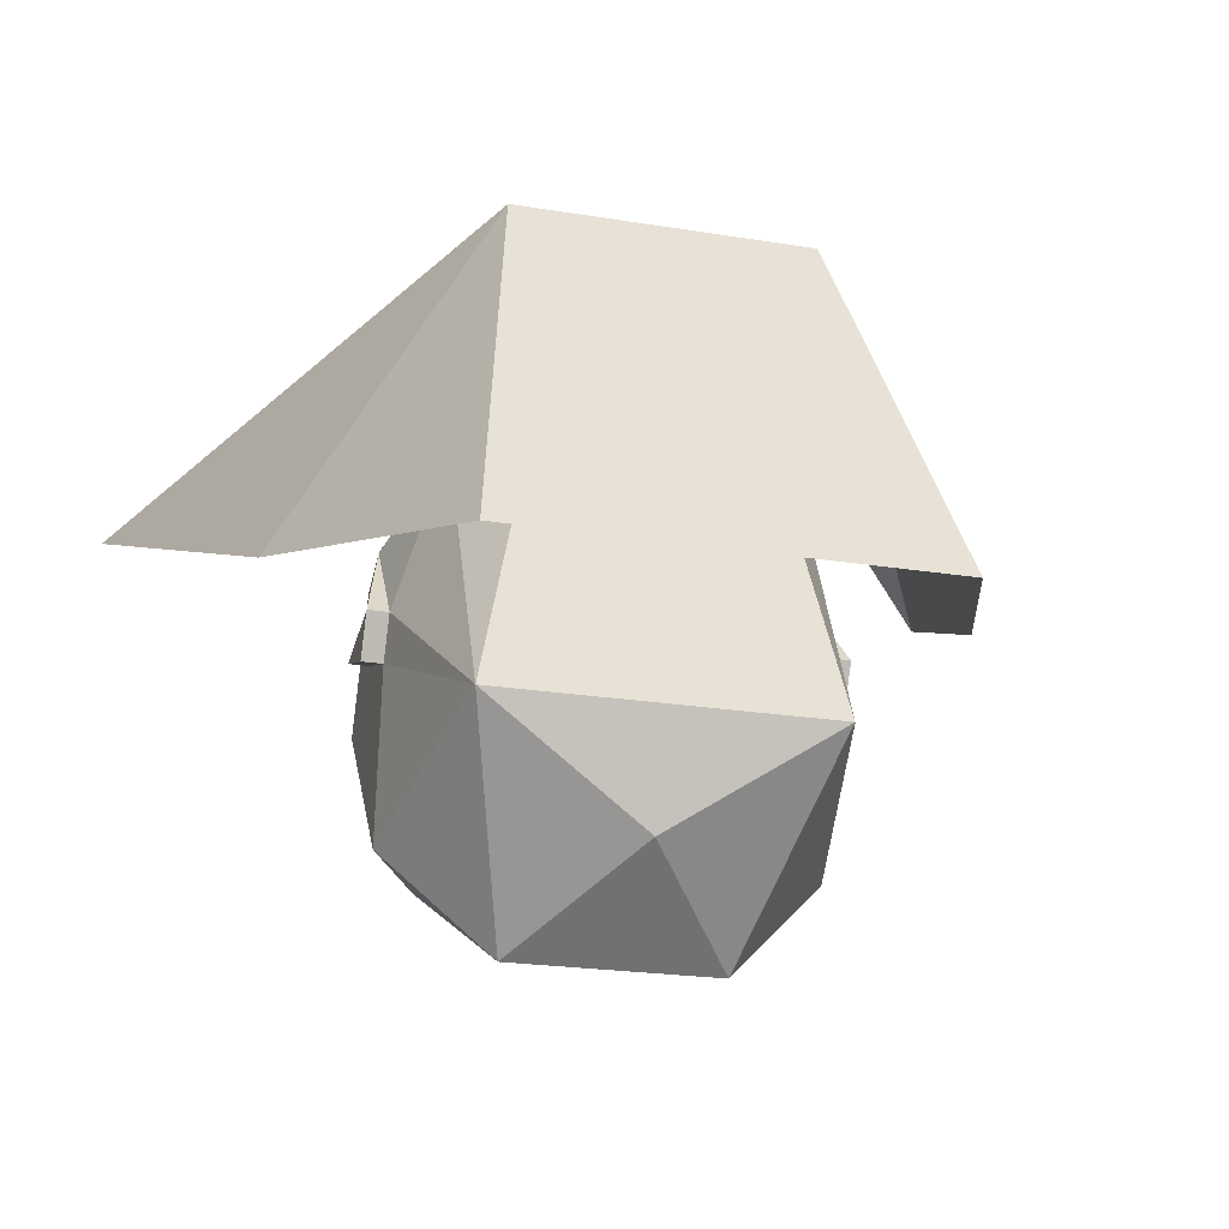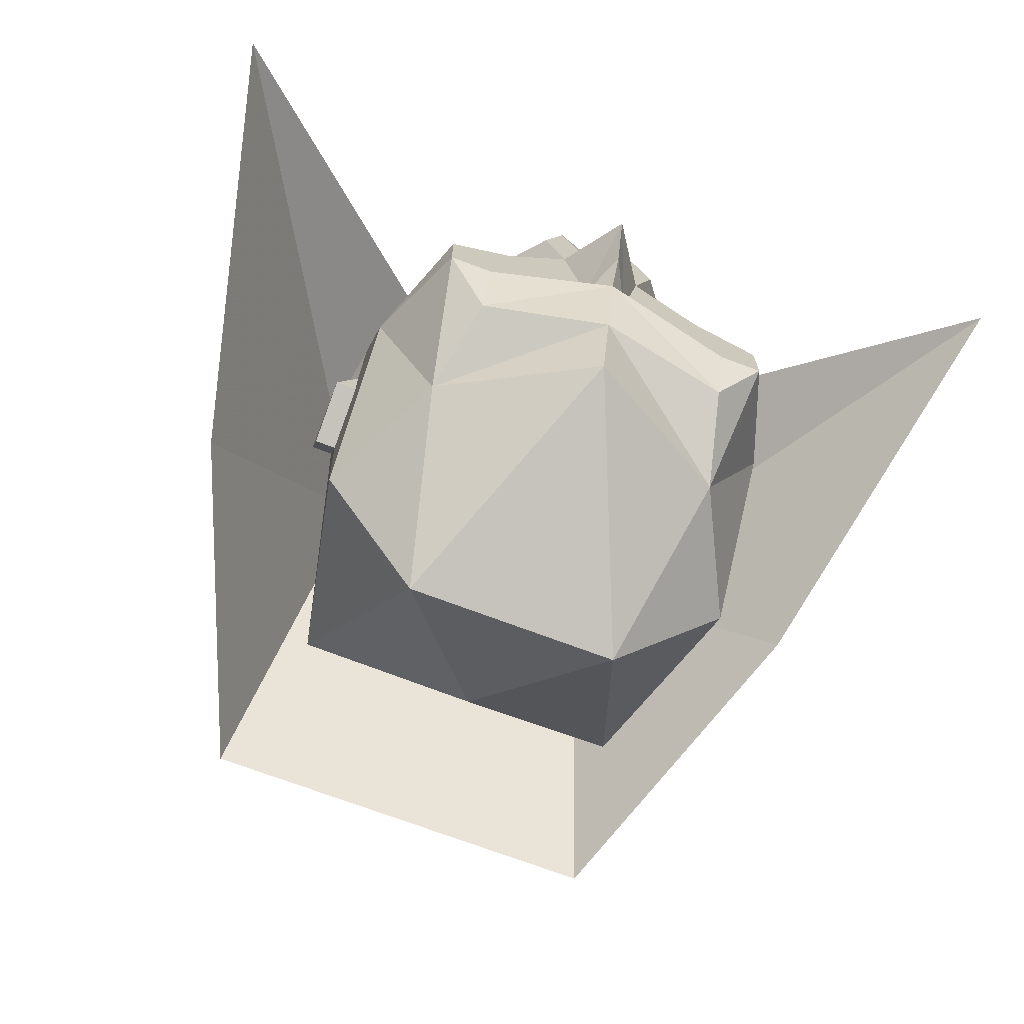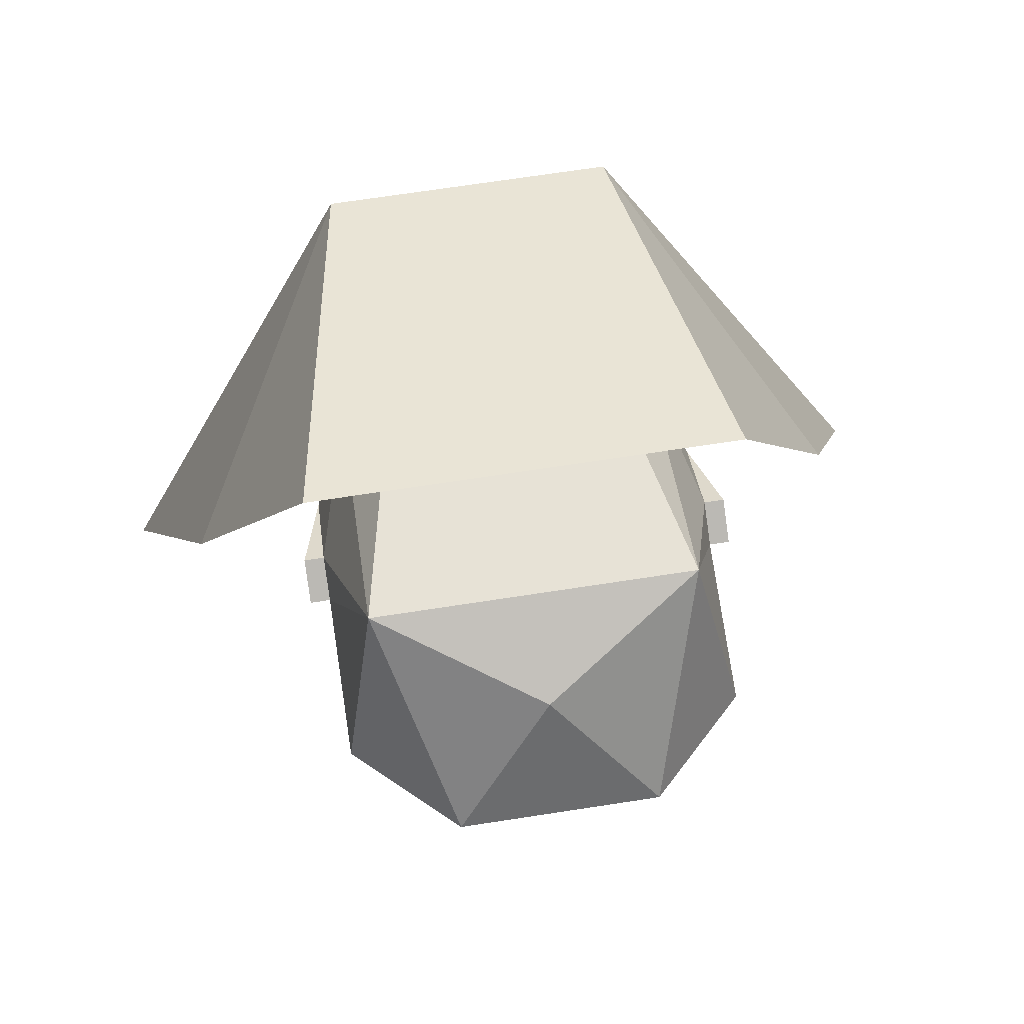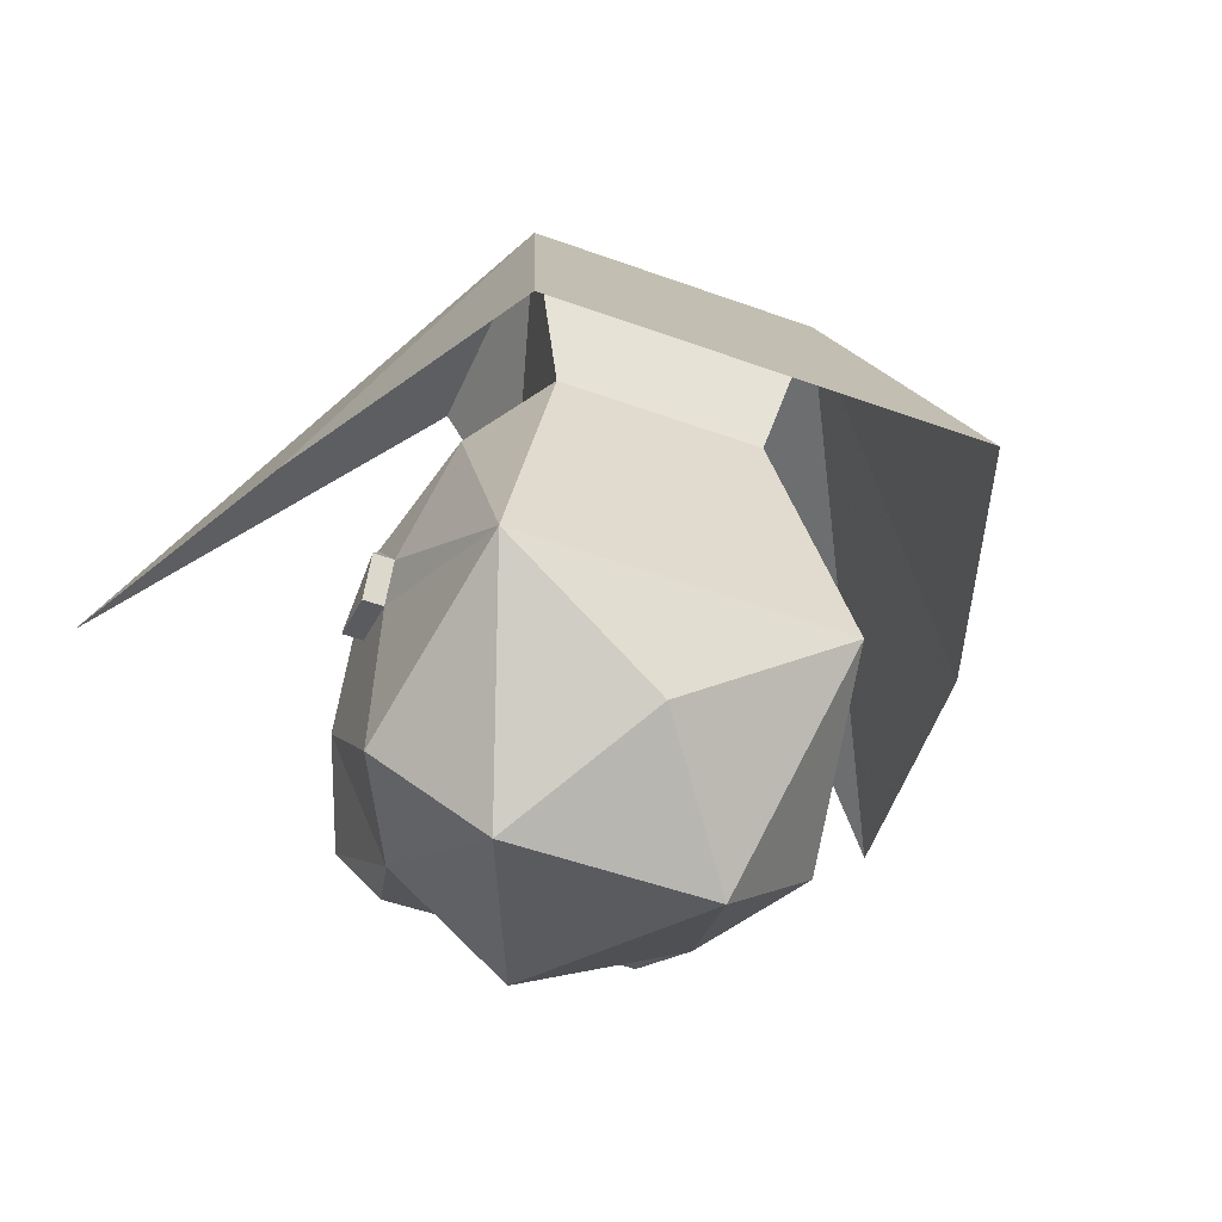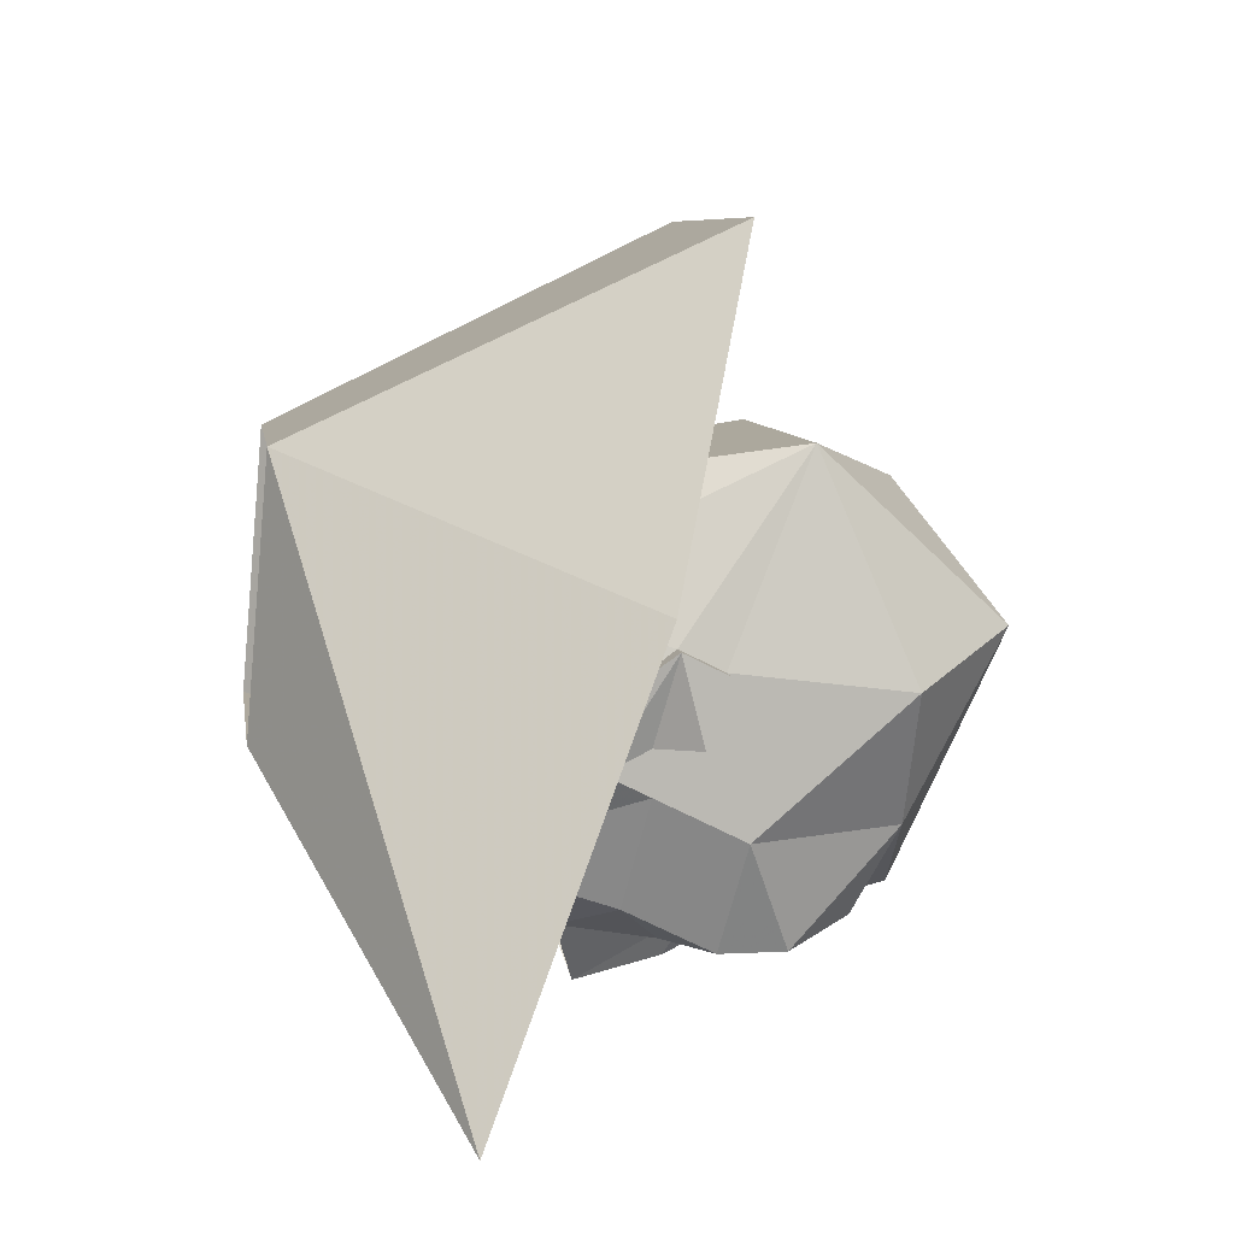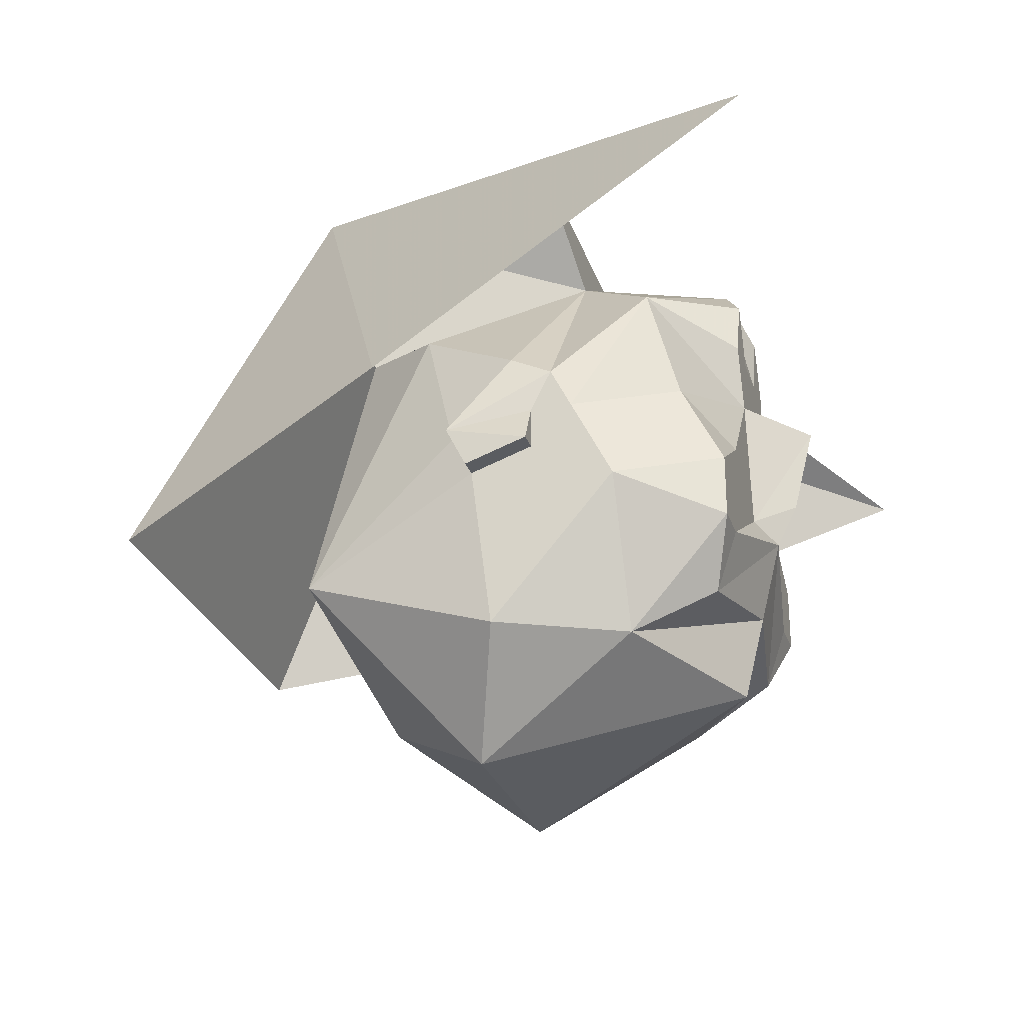
<metadata>
{"format":"obj","ext":"obj","renderer":"f3d","projection":"perspective","resolution":1024,"background":"white","views":[{"elev":-22.1,"azim":-15.9,"up":"+Y"},{"elev":-71.1,"azim":159.3,"up":"+Y"},{"elev":70.9,"azim":-8.7,"up":"+Z"},{"elev":-49.7,"azim":-21.9,"up":"+Y"},{"elev":7.5,"azim":-98.1,"up":"+Z"},{"elev":-27.4,"azim":106.9,"up":"+Y"}]}
</metadata>
<code>
v 0.03906 -1.422 -0.1328
v 0.0625 -1.43 -0.1328
v 0.007812 -1.43 -0.1328
v 0.03906 -1.414 -0.1328
v 0.0625 -1.398 -0.1172
v 0.07812 -1.438 -0.09375
v 0.0625 -1.453 -0.1328
v 0.04688 -1.453 -0.1328
v 0.02344 -1.438 -0.1328
v 0 -1.438 -0.1406
v 0 -1.422 -0.1484
v 0 -1.391 -0.1562
v 0.01562 -1.383 -0.1328
v 0.04688 -1.344 -0.1016
v 0.07812 -1.406 -0.07812
v 0.07812 -1.422 -0.0625
v 0.07812 -1.492 -0.04688
v 0.05469 -1.492 -0.09375
v 0.04688 -1.477 -0.125
v 0 -1.469 -0.1328
v -0.04688 -1.477 -0.125
v -0.04688 -1.453 -0.1328
v -0.007812 -1.43 -0.1328
v -0.01562 -1.383 -0.1328
v -0.03906 -1.414 -0.1328
v -0.0625 -1.398 -0.1172
v -0.04688 -1.344 -0.1016
v -0.02344 -1.359 -0.1328
v -0.007812 -1.359 -0.1328
v 0.007812 -1.359 -0.1328
v 0.02344 -1.359 -0.1328
v 0.01562 -1.336 -0.1328
v 0 -1.32 -0.125
v 0.02344 -1.32 -0.07031
v 0.07812 -1.391 -0.07031
v 0.07812 -1.406 -0.0625
v 0.08594 -1.422 -0.0625
v 0.07812 -1.43 -0.03906
v 0.0625 -1.461 0.03125
v 0.03906 -1.531 -0.03125
v 0 -1.5 -0.125
v -0.0625 -1.43 -0.1328
v -0.03906 -1.422 -0.1328
v -0.07812 -1.438 -0.09375
v -0.07812 -1.406 -0.07812
v -0.07812 -1.391 -0.07031
v -0.02344 -1.32 -0.07031
v -0.01562 -1.336 -0.1328
v -0.02344 -1.438 -0.1328
v -0.0625 -1.453 -0.1328
v -0.05469 -1.492 -0.09375
v -0.07812 -1.492 -0.04688
v -0.07812 -1.422 -0.0625
v -0.07812 -1.406 -0.0625
v -0.08594 -1.414 -0.03125
v -0.07812 -1.383 -0.05469
v -0.0625 -1.359 -0.01562
v -0.03906 -1.352 0.01562
v -0.05469 -1.289 0.03125
v -0.05469 -1.281 -0.0625
v 0.05469 -1.289 0.03125
v -0.07812 -1.438 0.1016
v 0.07812 -1.438 0.1016
v 0.125 -1.406 -0.01562
v 0.1641 -1.344 -0.1641
v 0.05469 -1.281 -0.0625
v 0.03906 -1.352 0.01562
v -0.1641 -1.344 -0.1641
v -0.125 -1.406 -0.01562
v 0.0625 -1.359 -0.01562
v 0.07812 -1.383 -0.05469
v 0.08594 -1.414 -0.03125
v 0.08594 -1.43 -0.03906
v 0.07812 -1.414 -0.03125
v -0.08594 -1.43 -0.03906
v -0.08594 -1.422 -0.0625
v -0.07812 -1.43 -0.03906
v -0.07812 -1.414 -0.03125
v -0.0625 -1.461 0.03125
v -0.03906 -1.531 -0.03125
v 0 -1.5 0.01562
v 0.03906 -1.422 -0.1328
v 0.03906 -1.422 -0.1328
v 0.03906 -1.422 -0.1328
v 0.03906 -1.422 -0.1328
v 0.03906 -1.422 -0.1328
v 0.03906 -1.422 -0.1328
v 0.03906 -1.422 -0.1328
v 0.03906 -1.422 -0.1328
f 1 2 3
f 2 9 3
f 23 42 43
f 23 49 42
f 1 3 4
f 1 4 2
f 2 4 5
f 2 5 6
f 2 6 7
f 2 7 8
f 2 8 9
f 3 9 8
f 3 8 10
f 3 10 11
f 3 11 12
f 3 12 13
f 3 13 4
f 4 13 5
f 5 13 14
f 5 14 15
f 5 15 6
f 6 18 7
f 7 18 19
f 10 19 20
f 10 20 21
f 10 22 23
f 10 23 11
f 11 23 12
f 12 23 24
f 24 23 25
f 24 25 26
f 24 26 27
f 24 27 28
f 24 28 29
f 24 29 13
f 13 29 30
f 13 30 31
f 13 31 14
f 14 31 32
f 14 32 33
f 14 33 34
f 14 34 35
f 14 35 15
f 15 35 36
f 16 36 36
f 16 36 37
f 16 37 38
f 18 20 19
f 23 43 25
f 25 43 42
f 25 42 26
f 26 42 44
f 26 44 45
f 26 45 27
f 27 45 46
f 27 46 47
f 27 47 33
f 27 33 48
f 27 48 28
f 29 48 33
f 29 33 30
f 30 33 32
f 42 49 22
f 42 22 50
f 42 50 44
f 44 50 51
f 45 54 46
f 46 54 55
f 46 55 56
f 46 56 47
f 47 56 57
f 47 57 58
f 47 58 59
f 47 59 60
f 47 60 34
f 47 34 33
f 61 59 67
f 61 67 34
f 61 34 66
f 66 34 60
f 67 59 58
f 67 70 34
f 34 70 71
f 34 71 35
f 35 71 72
f 35 72 36
f 35 36 36
f 35 36 36
f 36 36 16
f 16 36 37
f 16 37 38
f 38 37 73
f 38 73 74
f 70 74 71
f 71 74 72
f 71 72 35
f 35 72 36
f 36 72 37
f 37 72 73
f 37 73 38
f 38 73 74
f 74 73 72
f 74 72 71
f 72 74 73
f 72 73 37
f 72 37 36
f 75 55 76
f 75 76 77
f 75 77 78
f 75 78 55
f 75 55 76
f 75 76 77
f 75 77 78
f 75 78 55
f 55 78 56
f 55 56 46
f 55 46 54
f 55 54 76
f 76 54 53
f 76 53 77
f 78 57 56
f 78 56 55
f 54 54 46
f 54 46 54
f 54 54 53
f 54 53 54
f 54 53 76
f 54 76 55
f 20 51 21
f 21 51 50
f 76 53 77
f 23 22 49
f 6 15 16
f 6 16 17
f 6 17 18
f 15 36 16
f 16 38 17
f 17 38 39
f 17 39 40
f 17 40 18
f 18 40 41
f 18 41 20
f 44 51 52
f 44 52 53
f 44 53 45
f 45 53 54
f 67 58 39
f 67 39 70
f 38 74 39
f 39 74 70
f 77 53 52
f 77 52 79
f 77 79 78
f 78 79 57
f 41 40 80
f 41 80 51
f 41 51 20
f 80 40 81
f 80 81 79
f 80 79 52
f 80 52 51
f 81 39 79
f 79 39 58
f 79 58 57
f 81 40 39
f 7 19 8
f 8 19 10
f 10 21 22
f 61 59 62
f 61 62 63
f 61 63 64
f 61 64 65
f 61 65 66
f 68 59 60
f 68 69 59
f 59 69 62
f 21 50 22
f 28 48 29
f 30 32 31
f 61 66 65
f 61 65 64
f 61 64 63
f 61 63 59
f 68 60 59
f 68 59 69
f 59 62 69
f 62 59 63

</code>
